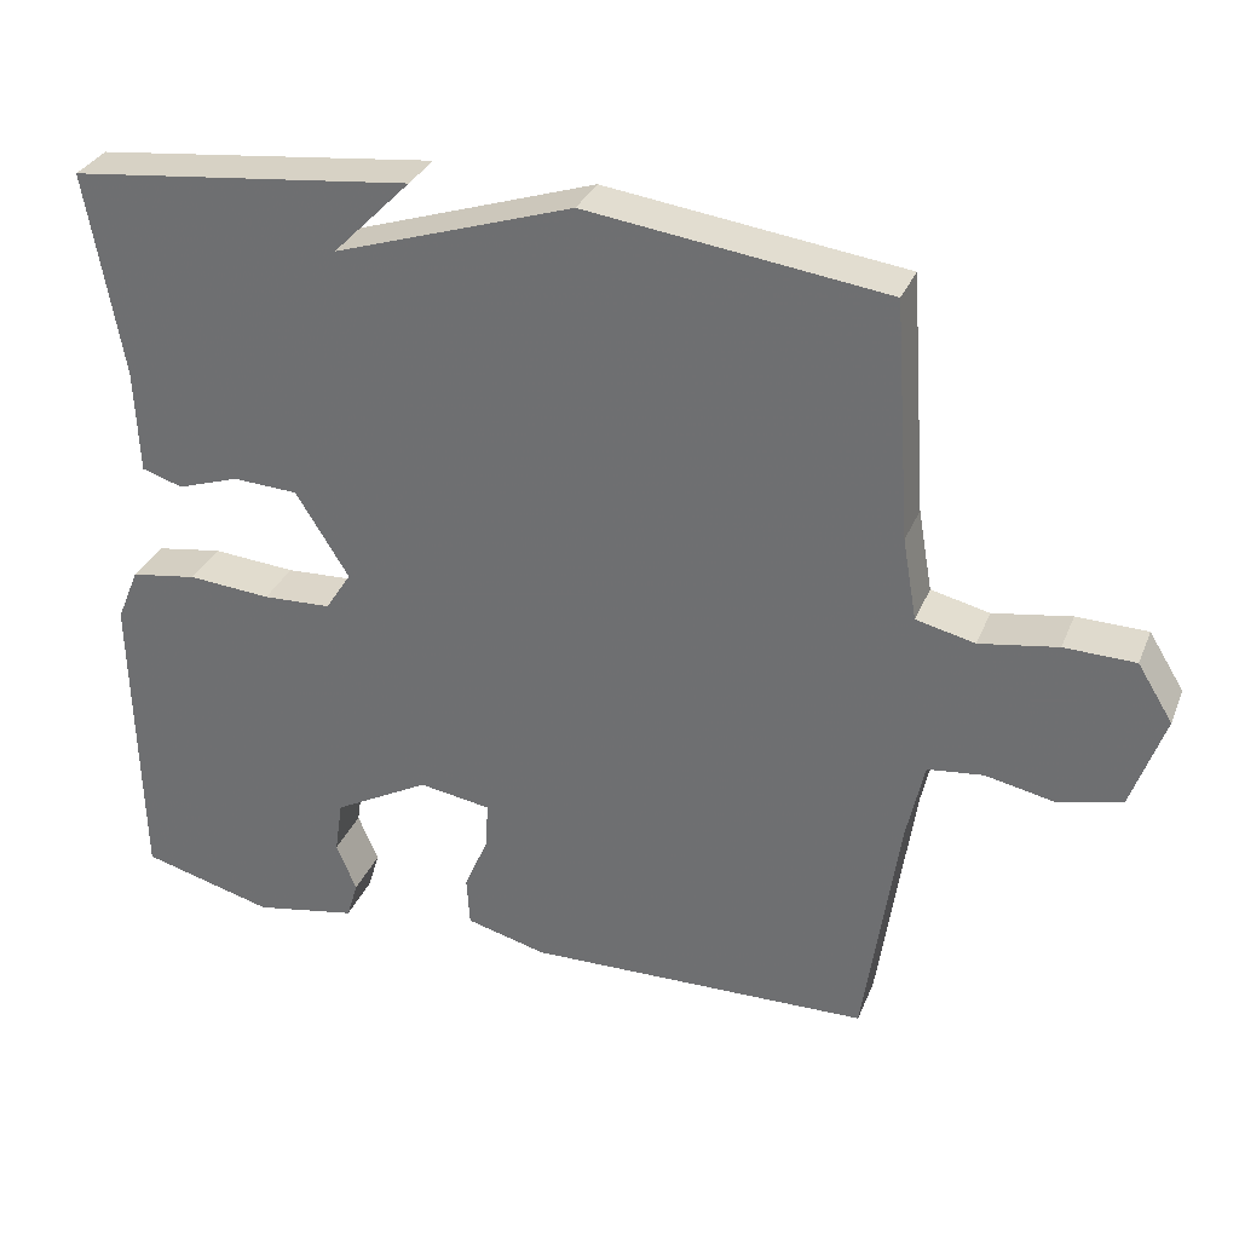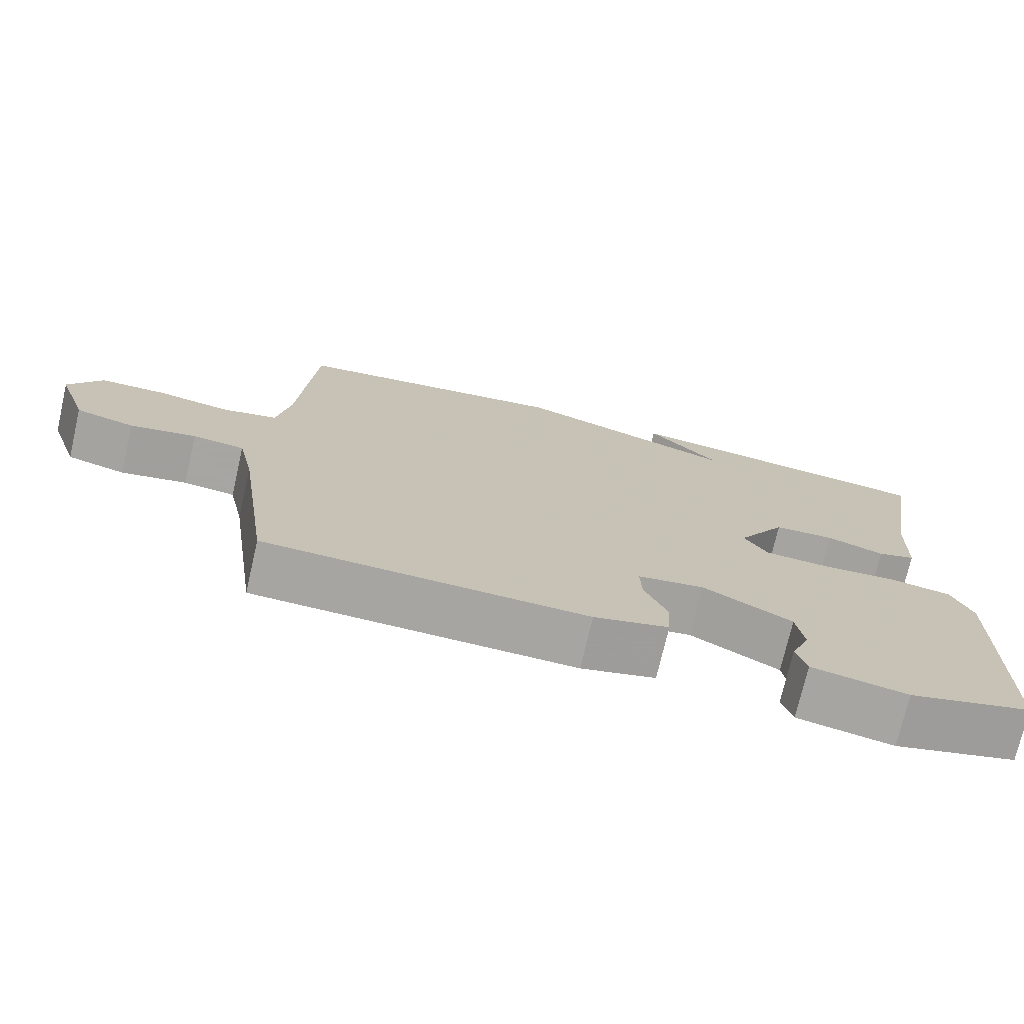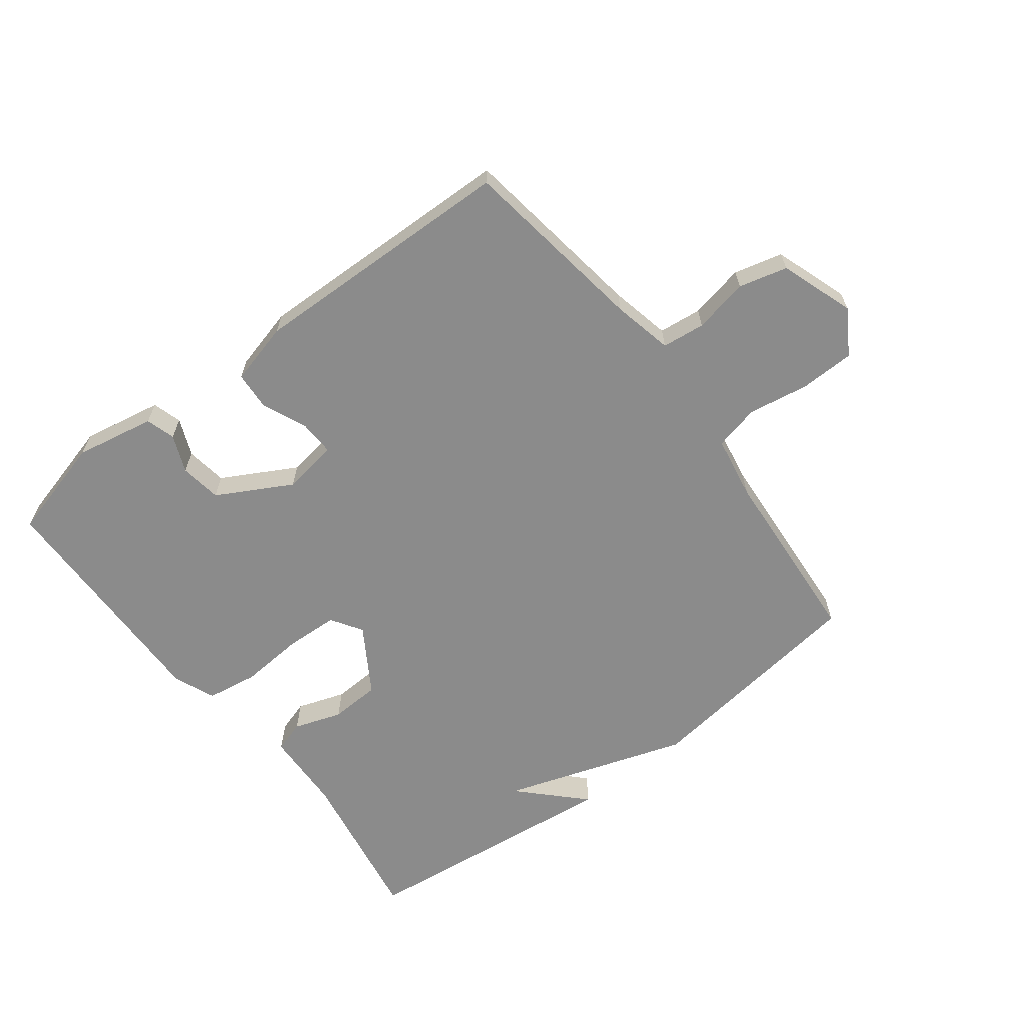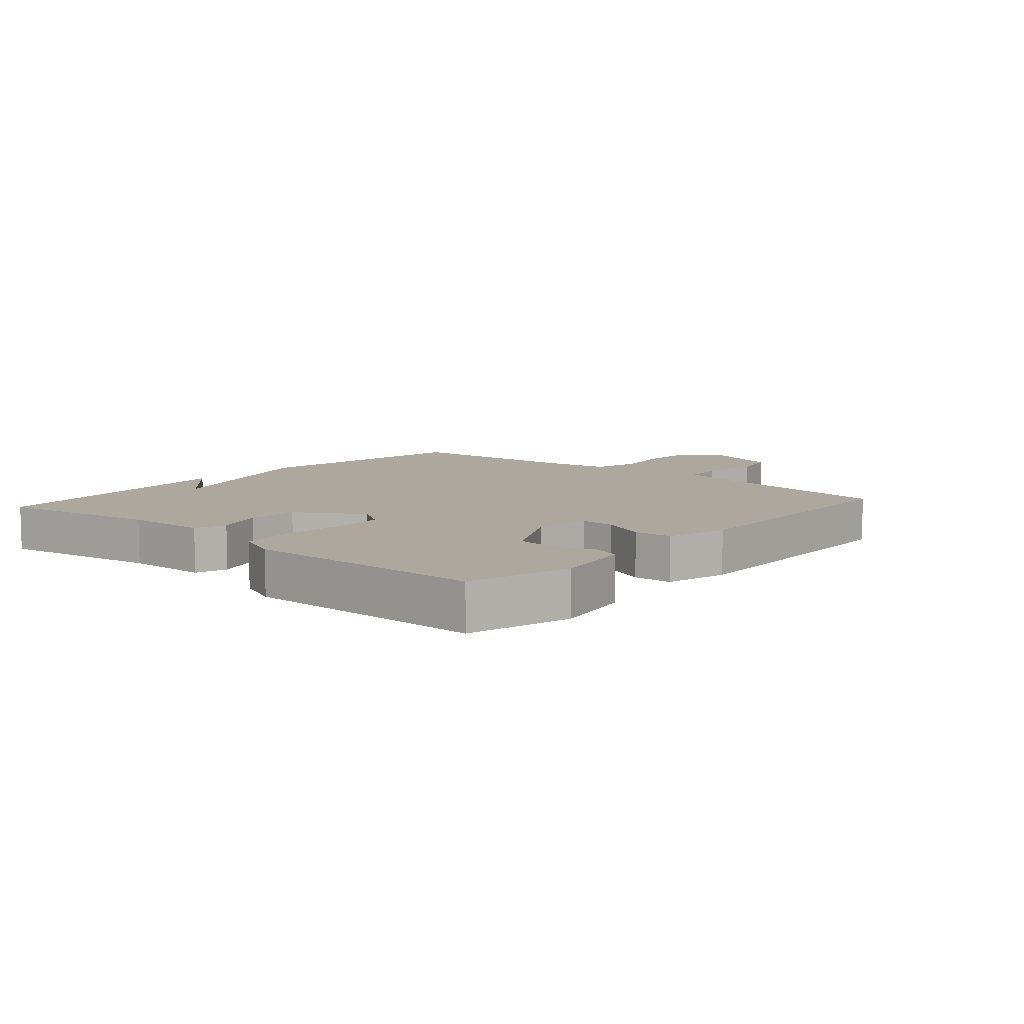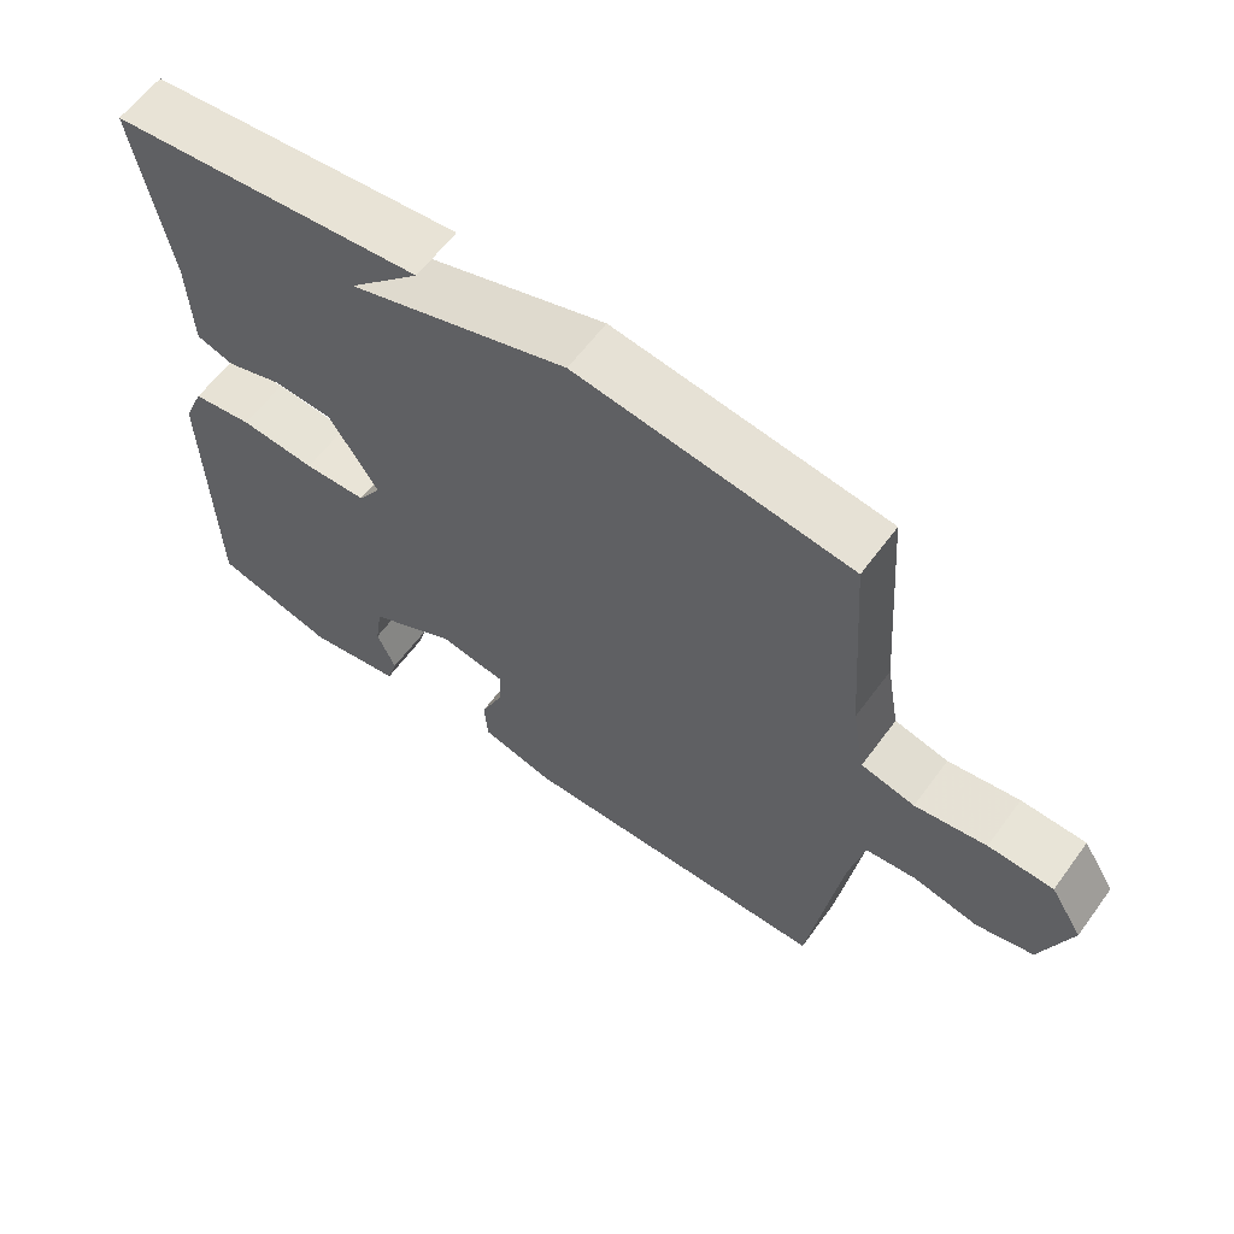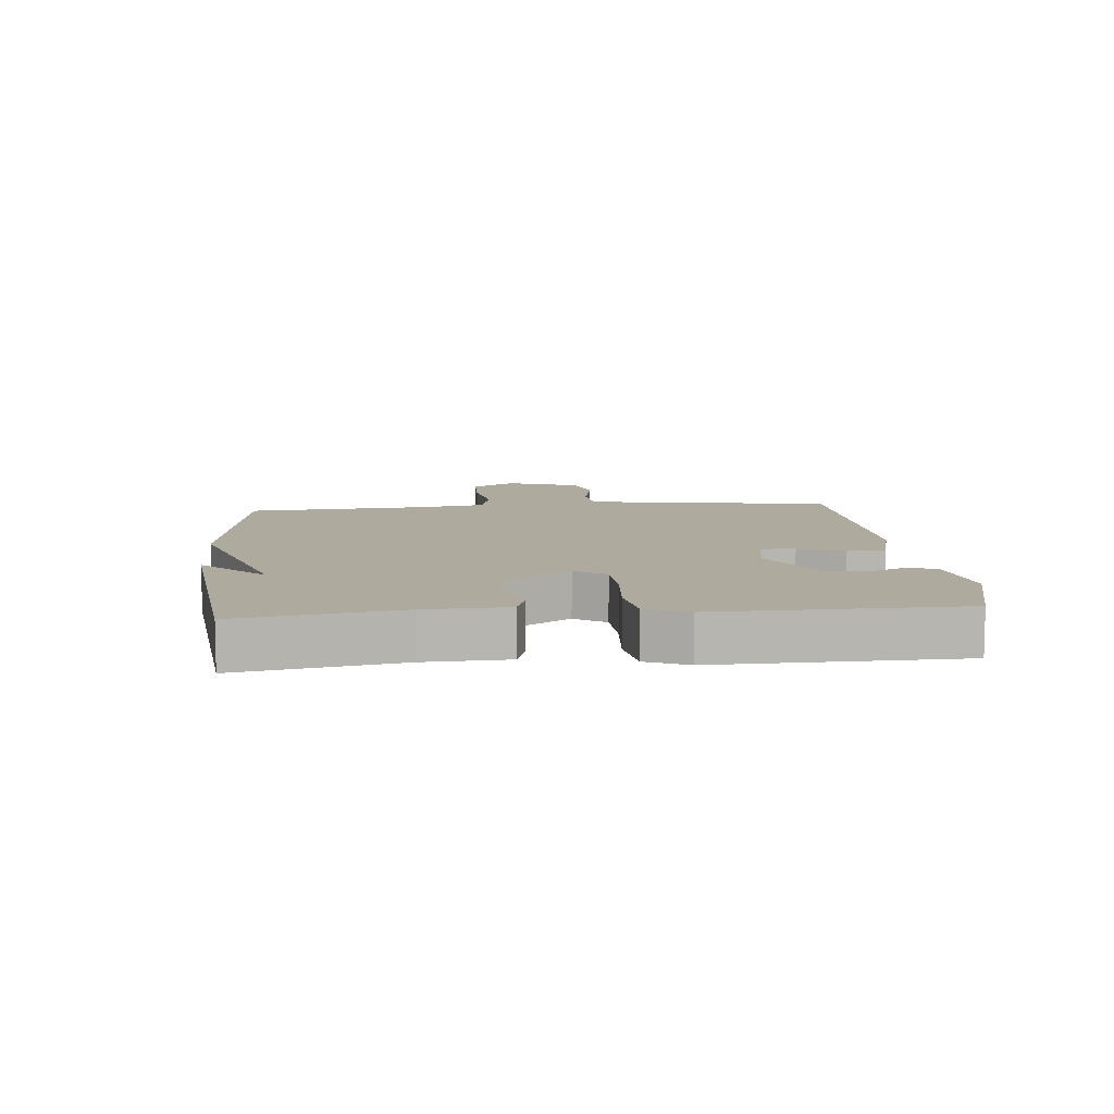
<metadata>
{"format":"obj","ext":"obj","renderer":"f3d","projection":"perspective","resolution":1024,"background":"white","views":[{"elev":31.9,"azim":-160.1,"up":"+Z"},{"elev":-73.8,"azim":-13.0,"up":"+Z"},{"elev":-63.9,"azim":-142.6,"up":"+Y"},{"elev":8.7,"azim":131.2,"up":"+Y"},{"elev":61.1,"azim":-143.8,"up":"+Z"},{"elev":9.2,"azim":84.7,"up":"+Y"}]}
</metadata>
<code>
v 0.5 0.07 -0.5
v 0.335 0.07 -0.544
v 0.207 0.07 -0.52
v 0.193 0.07 -0.473
v 0.218 0.07 -0.413
v 0.208 0.07 -0.346
v 0.089 0.07 -0.281
v 0 0.07 -0.295
v 0.002 0.07 -0.351
v 0.033 0.07 -0.423
v 0.029 0.07 -0.485
v -0.071 0.07 -0.511
v -0.5 0.07 -0.5
v -0.544 0.07 -0.197
v -0.565 0.07 -0.101
v -0.634 0.07 -0.093
v -0.722 0.07 -0.111
v -0.8 0.07 -0.091
v -0.841 0.07 0.028
v -0.797 0.07 0.099
v -0.709 0.07 0.101
v -0.612 0.07 0.085
v -0.539 0.07 0.102
v -0.521 0.07 0.204
v -0.5 0.07 0.5
v -0.128 0.07 0.549
v 0.169 0.07 0.451
v 0.072 0.07 0.549
v 0.5 0.07 0.5
v 0.456 0.07 0.244
v 0.451 0.07 0.113
v 0.4 0.07 0.097
v 0.323 0.07 0.123
v 0.242 0.07 0.119
v 0.176 0.07 0.013
v 0.208 0.07 -0.037
v 0.293 0.07 -0.041
v 0.396 0.07 -0.033
v 0.479 0.07 -0.046
v 0.507 0.07 -0.113
v 0.5 0 -0.5
v 0.335 0 -0.544
v 0.207 0 -0.52
v 0.193 0 -0.473
v 0.218 0 -0.413
v 0.208 0 -0.346
v 0.089 0 -0.281
v 0 0 -0.295
v 0.002 0 -0.351
v 0.033 0 -0.423
v 0.029 0 -0.485
v -0.071 0 -0.511
v -0.5 0 -0.5
v -0.544 0 -0.197
v -0.565 0 -0.101
v -0.634 0 -0.093
v -0.722 0 -0.111
v -0.8 0 -0.091
v -0.841 0 0.028
v -0.797 0 0.099
v -0.709 0 0.101
v -0.612 0 0.085
v -0.539 0 0.102
v -0.521 0 0.204
v -0.5 0 0.5
v -0.128 0 0.549
v 0.169 0 0.451
v 0.072 0 0.549
v 0.5 0 0.5
v 0.456 0 0.244
v 0.451 0 0.113
v 0.4 0 0.097
v 0.323 0 0.123
v 0.242 0 0.119
v 0.176 0 0.013
v 0.208 0 -0.037
v 0.293 0 -0.041
v 0.396 0 -0.033
v 0.479 0 -0.046
v 0.507 0 -0.113
f 1 2 3
f 40 1 3
f 39 40 3
f 38 39 3
f 37 38 3
f 30 31 32 33
f 30 33 34
f 27 28 29 30
f 27 30 34
f 26 27 34
f 25 26 34
f 24 25 34
f 23 24 34 35
f 20 21 22
f 19 20 22
f 18 19 22
f 17 18 22
f 16 17 22
f 23 35 36
f 22 23 36
f 16 22 36
f 15 16 36
f 12 13 14
f 11 12 14
f 10 11 14
f 9 10 14
f 8 9 14 15
f 3 4 5
f 37 3 5
f 37 5 6
f 15 36 37
f 8 15 37
f 7 8 37
f 6 7 37
f 43 42 41
f 43 41 80
f 43 80 79
f 43 79 78
f 43 78 77
f 73 72 71 70
f 74 73 70
f 70 69 68 67
f 74 70 67
f 74 67 66
f 74 66 65
f 74 65 64
f 75 74 64 63
f 62 61 60
f 62 60 59
f 62 59 58
f 62 58 57
f 62 57 56
f 76 75 63
f 76 63 62
f 76 62 56
f 76 56 55
f 54 53 52
f 54 52 51
f 54 51 50
f 54 50 49
f 55 54 49 48
f 45 44 43
f 45 43 77
f 46 45 77
f 77 76 55
f 77 55 48
f 77 48 47
f 77 47 46
f 1 41 42 2
f 2 42 43 3
f 3 43 44 4
f 4 44 45 5
f 5 45 46 6
f 6 46 47 7
f 7 47 48 8
f 8 48 49 9
f 9 49 50 10
f 10 50 51 11
f 11 51 52 12
f 12 52 53 13
f 13 53 54 14
f 14 54 55 15
f 15 55 56 16
f 16 56 57 17
f 17 57 58 18
f 18 58 59 19
f 19 59 60 20
f 20 60 61 21
f 21 61 62 22
f 22 62 63 23
f 23 63 64 24
f 24 64 65 25
f 25 65 66 26
f 26 66 67 27
f 27 67 68 28
f 28 68 69 29
f 29 69 70 30
f 30 70 71 31
f 31 71 72 32
f 32 72 73 33
f 33 73 74 34
f 34 74 75 35
f 35 75 76 36
f 36 76 77 37
f 37 77 78 38
f 38 78 79 39
f 39 79 80 40
f 40 80 41 1

</code>
